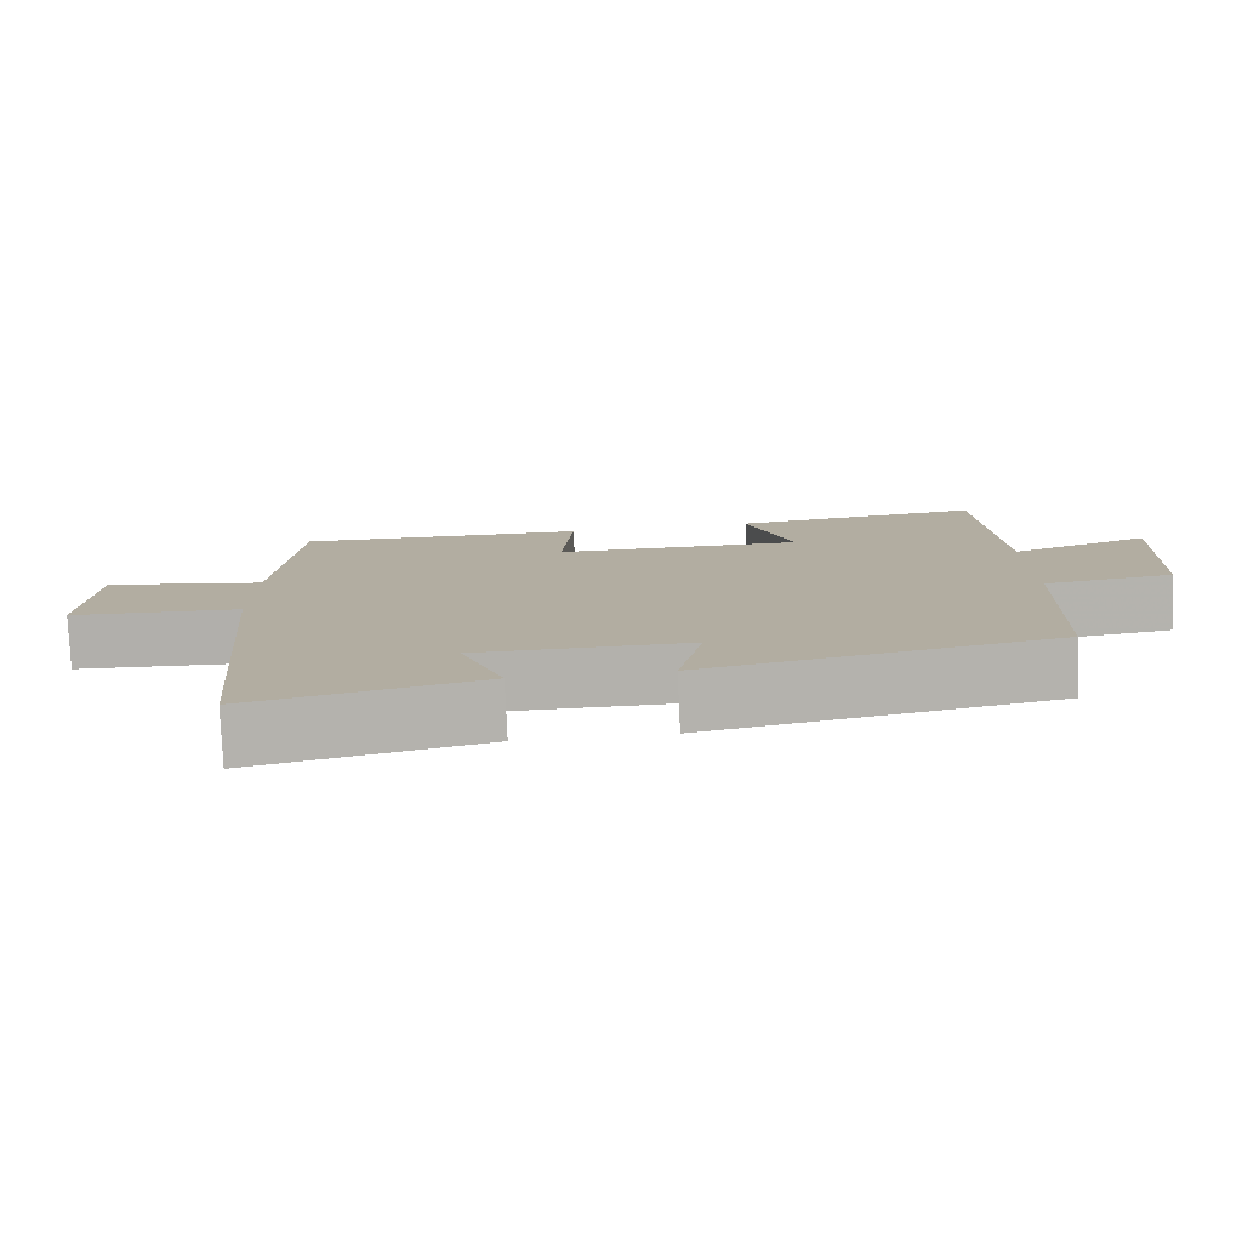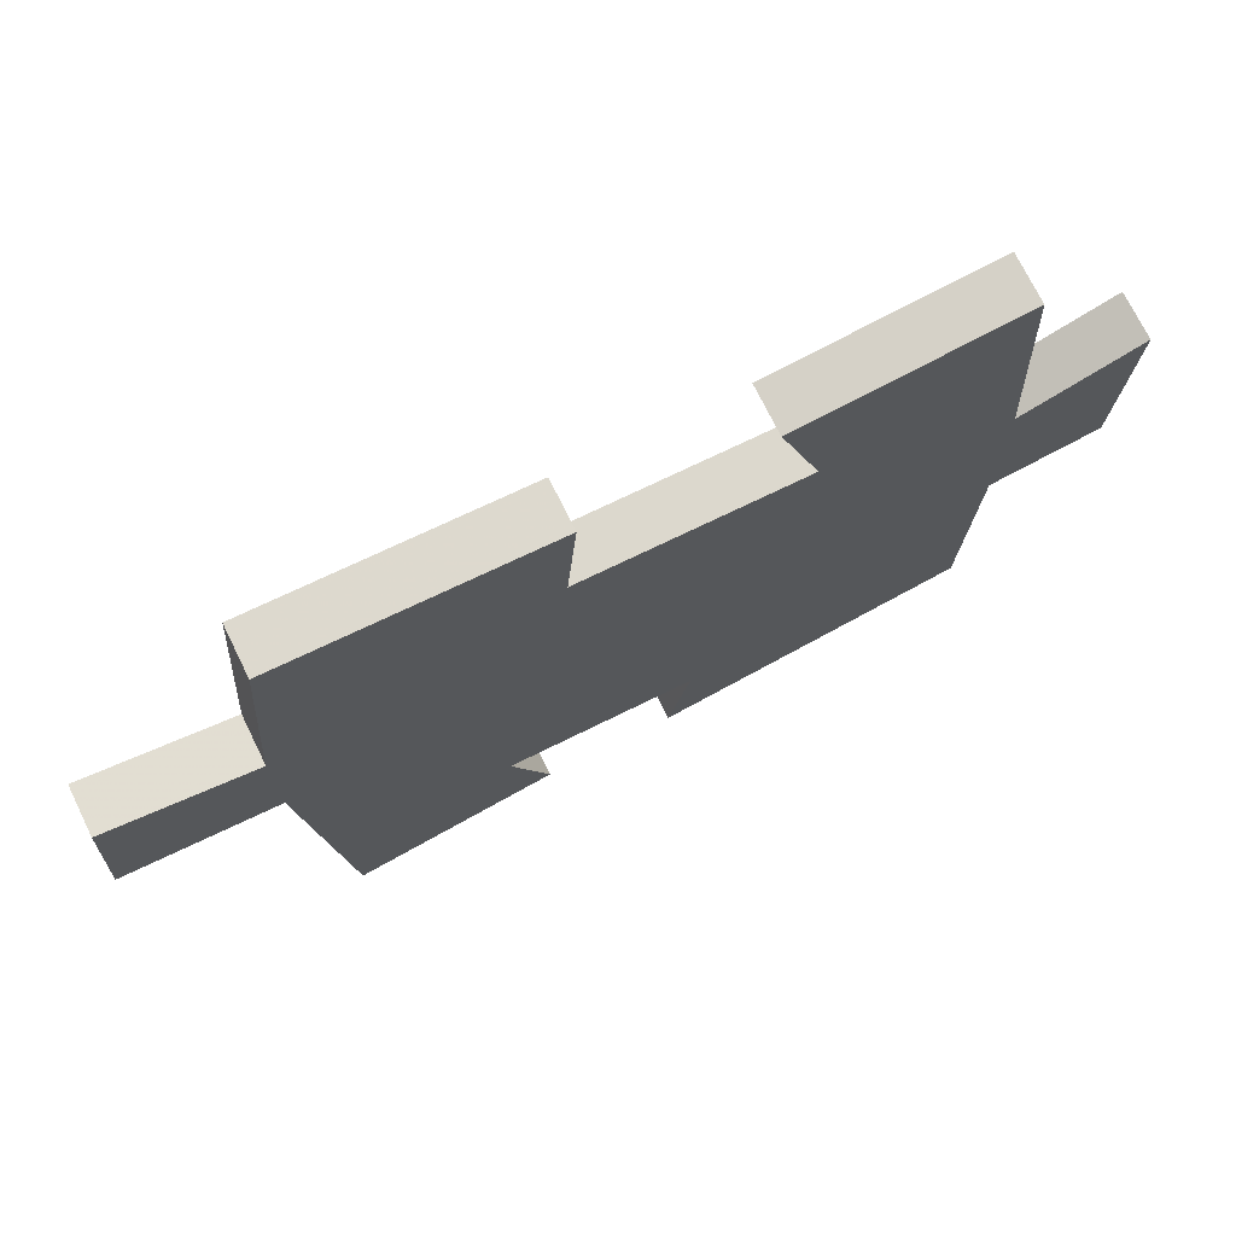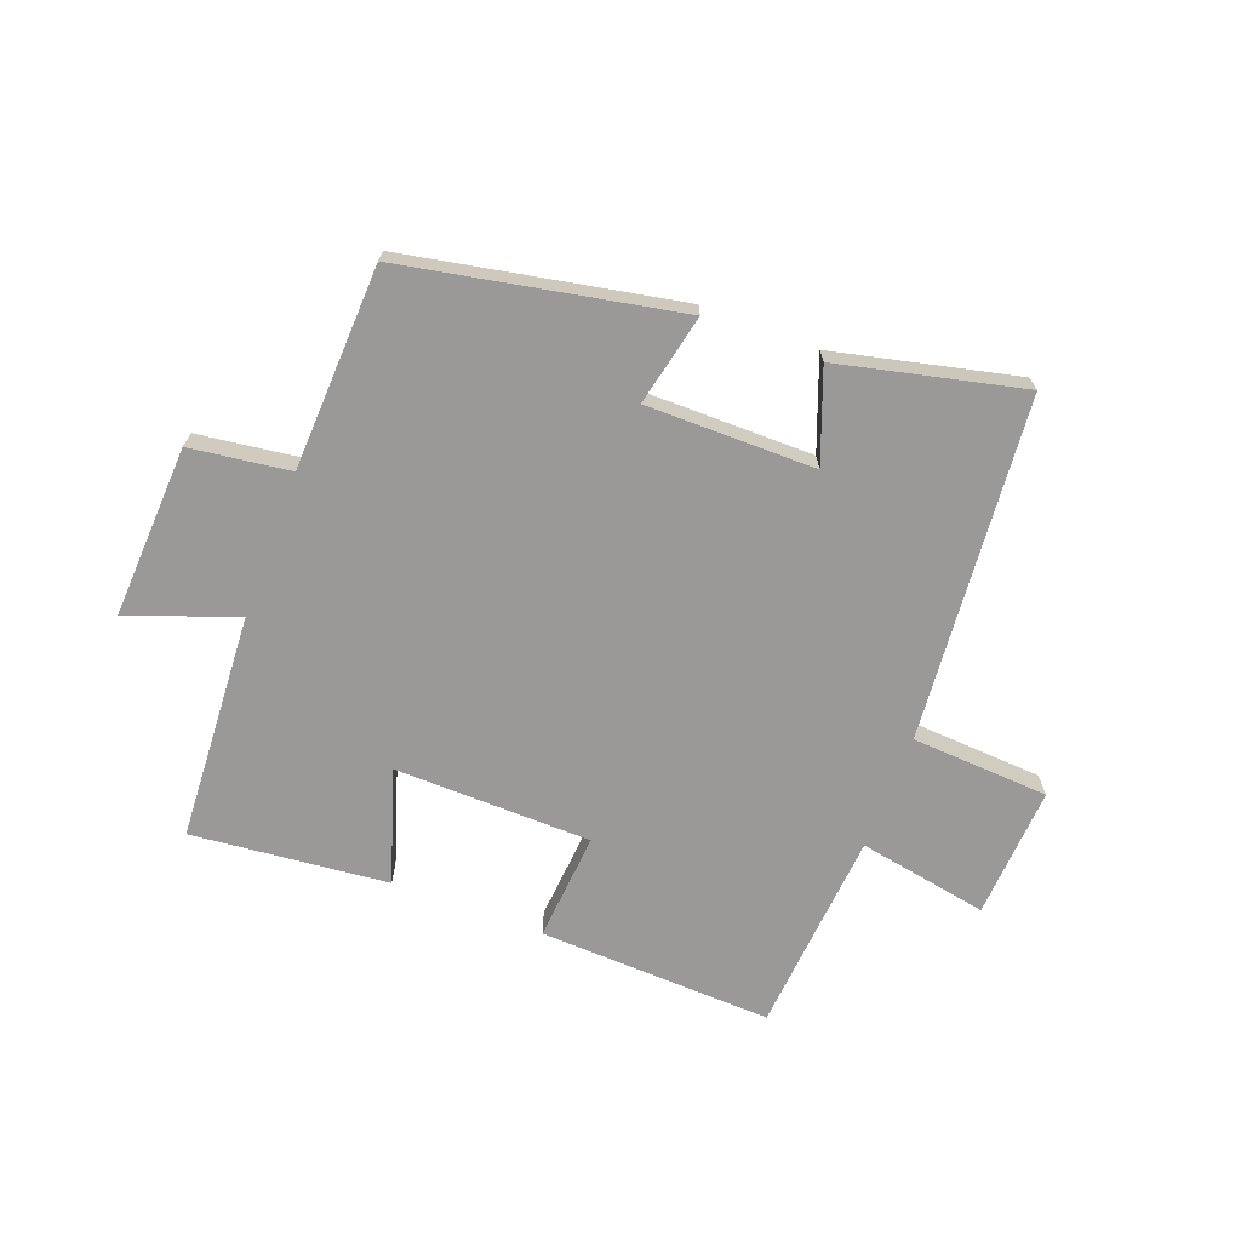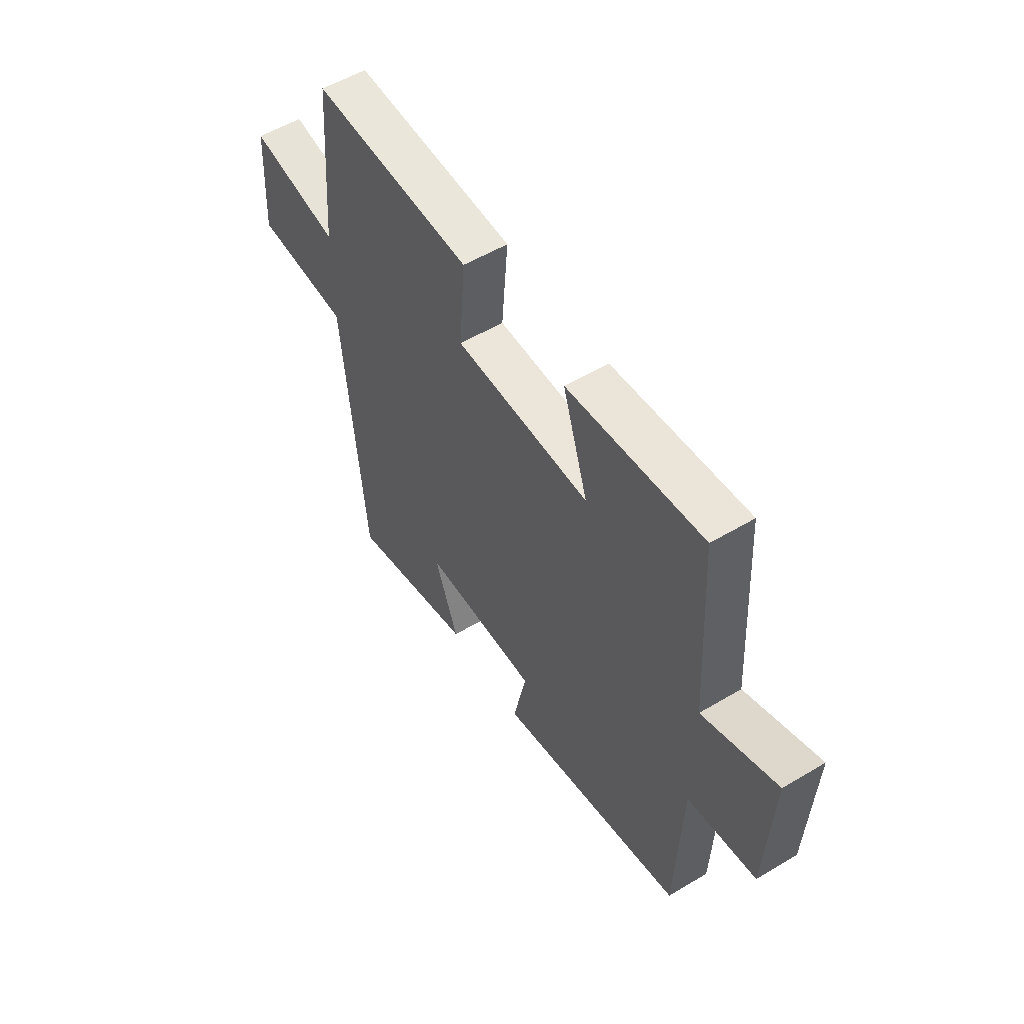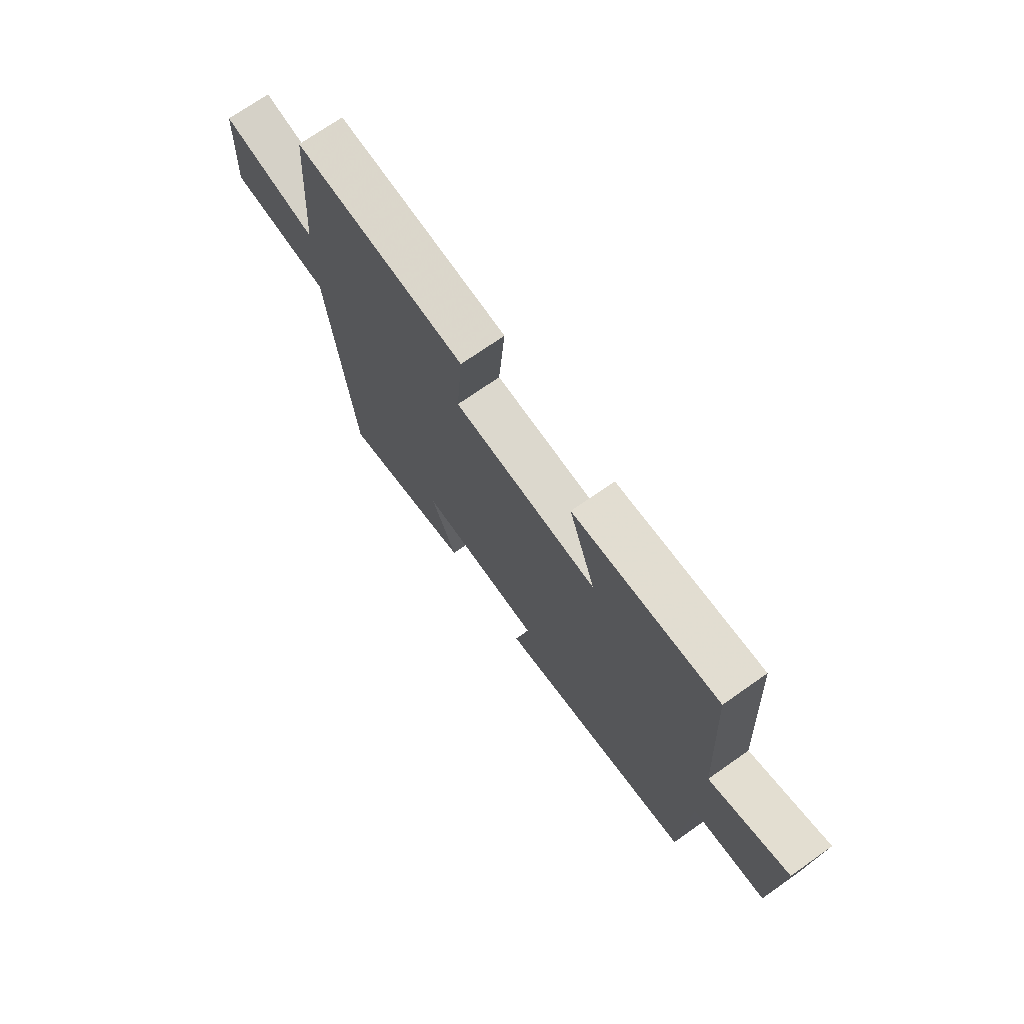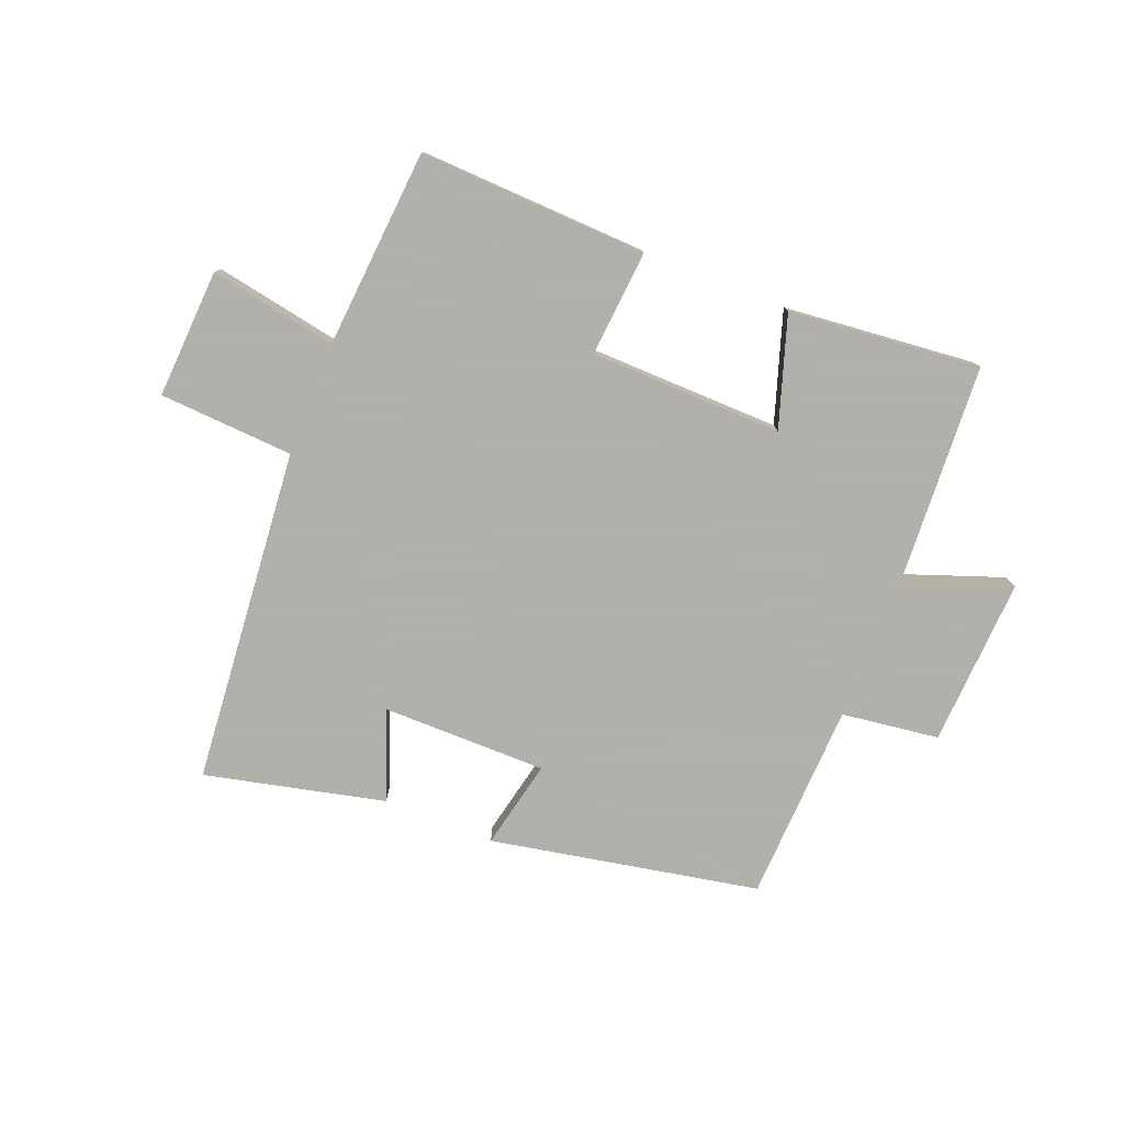
<metadata>
{"format":"obj","ext":"obj","renderer":"f3d","projection":"perspective","resolution":1024,"background":"white","views":[{"elev":-79.1,"azim":2.6,"up":"+Z"},{"elev":73.1,"azim":-26.2,"up":"+Z"},{"elev":-69.0,"azim":159.2,"up":"+Y"},{"elev":54.3,"azim":57.6,"up":"+Z"},{"elev":71.9,"azim":54.9,"up":"+Z"},{"elev":-78.4,"azim":-21.7,"up":"+Y"}]}
</metadata>
<code>
v -0.474 0.07 0.515
v -0.091 0.07 0.5
v -0.105 0.07 0.322
v 0.217 0.07 0.316
v 0.157 0.07 0.5
v 0.478 0.07 0.532
v 0.5 0.07 0.16
v 0.677 0.07 0.224
v 0.663 0.07 -0.058
v 0.5 0.07 -0.08
v 0.487 0.07 -0.413
v 0.039 0.07 -0.5
v 0.071 0.07 -0.351
v -0.205 0.07 -0.351
v -0.149 0.07 -0.5
v -0.449 0.07 -0.57
v -0.5 0.07 -0.009
v -0.725 0.07 0.004
v -0.713 0.07 0.22
v -0.5 0.07 0.181
v -0.474 0 0.515
v -0.091 0 0.5
v -0.105 0 0.322
v 0.217 0 0.316
v 0.157 0 0.5
v 0.478 0 0.532
v 0.5 0 0.16
v 0.677 0 0.224
v 0.663 0 -0.058
v 0.5 0 -0.08
v 0.487 0 -0.413
v 0.039 0 -0.5
v 0.071 0 -0.351
v -0.205 0 -0.351
v -0.149 0 -0.5
v -0.449 0 -0.57
v -0.5 0 -0.009
v -0.725 0 0.004
v -0.713 0 0.22
v -0.5 0 0.181
f 17 18 19 20
f 16 17 20
f 15 16 20
f 14 15 20
f 13 14 20 1
f 10 11 12 13
f 10 13 1
f 7 8 9 10
f 6 7 10
f 5 6 10
f 4 5 10
f 3 4 10
f 3 10 1
f 1 2 3
f 40 39 38 37
f 40 37 36
f 40 36 35
f 40 35 34
f 21 40 34 33
f 33 32 31 30
f 21 33 30
f 30 29 28 27
f 30 27 26
f 30 26 25
f 30 25 24
f 30 24 23
f 21 30 23
f 23 22 21
f 1 21 22 2
f 2 22 23 3
f 3 23 24 4
f 4 24 25 5
f 5 25 26 6
f 6 26 27 7
f 7 27 28 8
f 8 28 29 9
f 9 29 30 10
f 10 30 31 11
f 11 31 32 12
f 12 32 33 13
f 13 33 34 14
f 14 34 35 15
f 15 35 36 16
f 16 36 37 17
f 17 37 38 18
f 18 38 39 19
f 19 39 40 20
f 20 40 21 1

</code>
